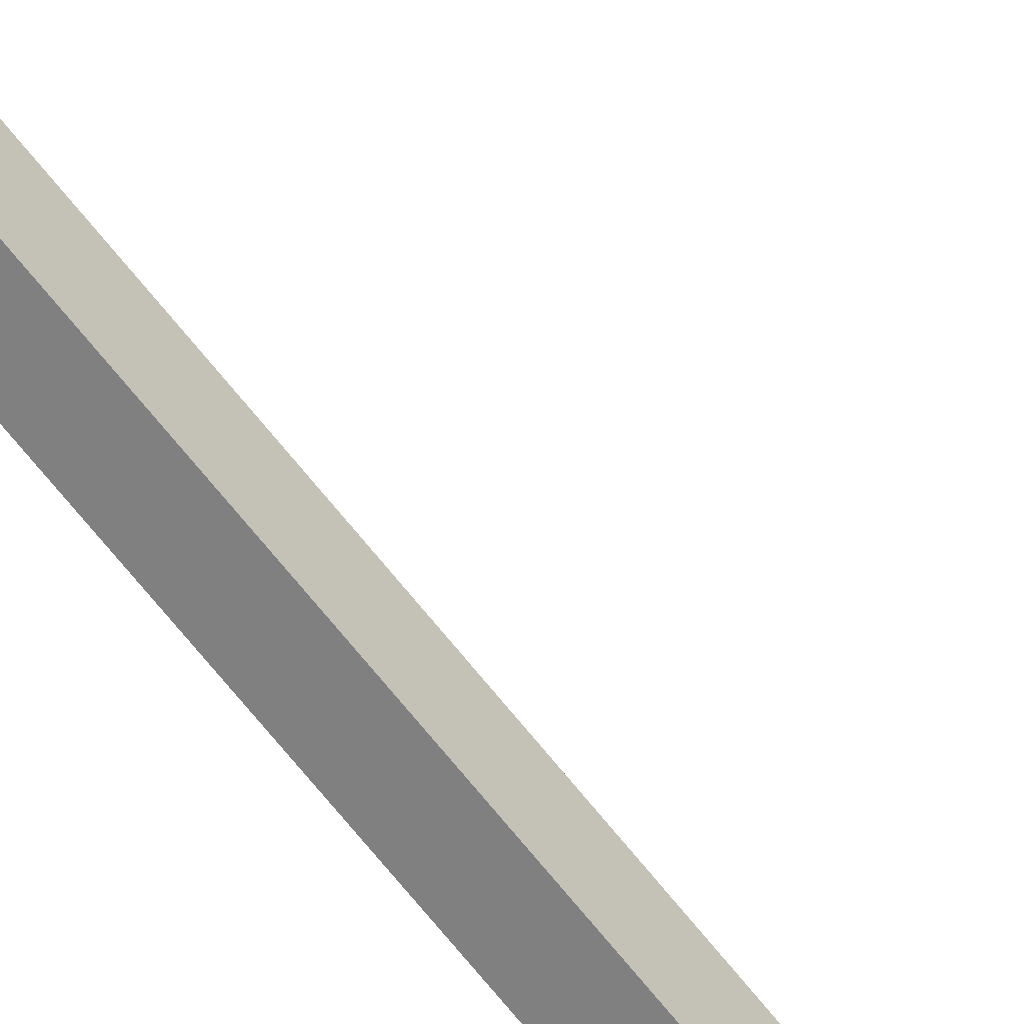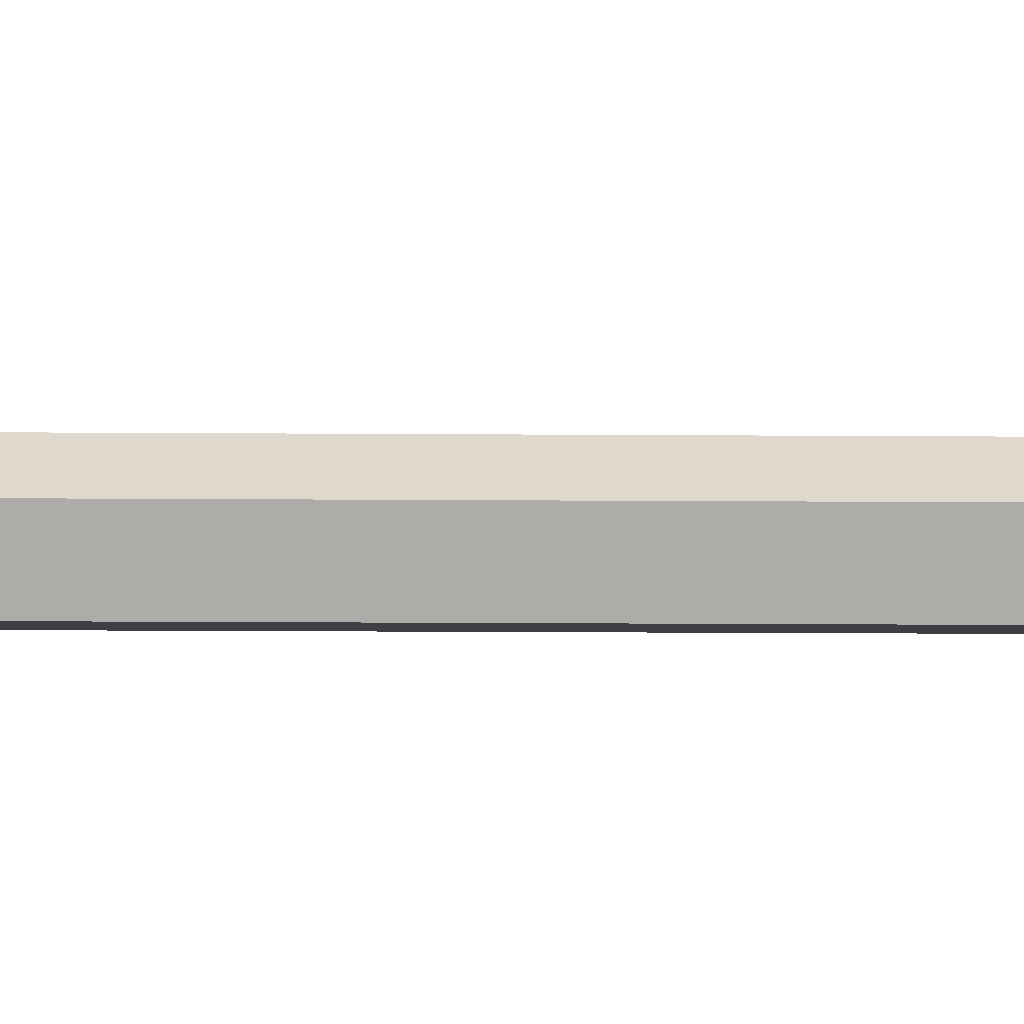
<metadata>
{"format":"obj","ext":"obj","renderer":"f3d","projection":"perspective","resolution":1024,"background":"white","views":[{"elev":-60.1,"azim":36.6,"up":"+Y"},{"elev":-4.4,"azim":87.0,"up":"+Y"}]}
</metadata>
<code>
o Cylinder
v -0.005452 0.003014 -0.04271
v -0.005452 0.003014 0.1335
v -0.002593 0.000937 -0.04271
v -0.002593 0.000937 0.1335
v -0.003685 -0.002423 -0.04271
v -0.003685 -0.002423 0.1335
v -0.007218 -0.002423 -0.04271
v -0.007218 -0.002423 0.1335
v -0.00831 0.000937 -0.04271
v -0.00831 0.000937 0.1335
v -0.005452 0.002216 0.1335
v -0.003352 0.000691 0.1335
v -0.004154 -0.001777 0.1335
v -0.006749 -0.001777 0.1335
v -0.007551 0.000691 0.1335
v -0.005452 0.002216 -0.04272
v -0.003352 0.000691 -0.04272
v -0.004154 -0.001777 -0.04272
v -0.006749 -0.001777 -0.04272
v -0.007551 0.000691 -0.04272
v -0.002166 0.001259 -0.105
v -0.001124 0.000395 -0.1044
v -0.001522 -0.001002 -0.1046
v -0.002809 -0.001002 -0.1053
v -0.003207 0.000395 -0.1056
v -0.002165 0.000927 -0.105
v -0.0014 0.000292 -0.1046
v -0.001692 -0.000734 -0.1047
v -0.002638 -0.000734 -0.1052
v -0.00293 0.000292 -0.1054
v 0.001077 0.001195 -0.1257
v 0.002116 0.000375 -0.1252
v 0.001719 -0.000951 -0.1254
v 0.000434 -0.000951 -0.126
v 3.7e-05 0.000375 -0.1261
v 0.001077 0.00088 -0.1257
v 0.00184 0.000278 -0.1254
v 0.001549 -0.000696 -0.1255
v 0.000605 -0.000696 -0.1259
v 0.000314 0.000278 -0.126
v 0.005398 0.00082 -0.1399
v 0.006049 0.00026 -0.1395
v 0.0058 -0.000647 -0.1397
v 0.004995 -0.000647 -0.1402
v 0.004747 0.00026 -0.1404
v 0.005398 0.000604 -0.1399
v 0.005876 0.000193 -0.1396
v 0.005694 -0.000473 -0.1398
v 0.005103 -0.000473 -0.1401
v 0.00492 0.000193 -0.1402
v 0.01095 0.00027 -0.1487
v 0.01112 0.000108 -0.1485
v 0.01104 -0.00019 -0.1485
v 0.01081 -0.000213 -0.1487
v 0.01075 7.2e-05 -0.1489
v 0.01127 -0.000486 -0.15
f 1 2 4 3
f 3 4 6 5
f 5 6 8 7
f 6 4 12 13
f 7 8 10 9
f 9 10 2 1
f 18 17 27 28
f 15 14 19 20
f 2 10 15 11
f 4 2 11 12
f 8 6 13 14
f 10 8 14 15
f 16 20 30 26
f 13 12 17 18
f 11 15 20 16
f 14 13 18 19
f 12 11 16 17
f 17 16 26 27
f 20 19 29 30
f 3 5 23 22
f 24 25 35 34
f 28 27 37 38
f 26 30 40 36
f 23 24 34 33
f 27 26 36 37
f 9 1 21 25
f 19 18 28 29
f 7 9 25 24
f 1 3 22 21
f 5 7 24 23
f 31 32 42 41
f 34 35 45 44
f 38 37 47 48
f 36 40 50 46
f 33 34 44 43
f 21 22 32 31
f 29 28 38 39
f 25 21 31 35
f 22 23 33 32
f 30 29 39 40
f 49 48 56
f 41 42 52 51
f 44 45 55 54
f 48 47 56
f 46 50 56
f 39 38 48 49
f 35 31 41 45
f 32 33 43 42
f 40 39 49 50
f 37 36 46 47
f 54 55 56
f 55 51 56
f 53 54 56
f 52 53 56
f 51 52 56
f 45 41 51 55
f 42 43 53 52
f 50 49 56
f 47 46 56
f 43 44 54 53

</code>
